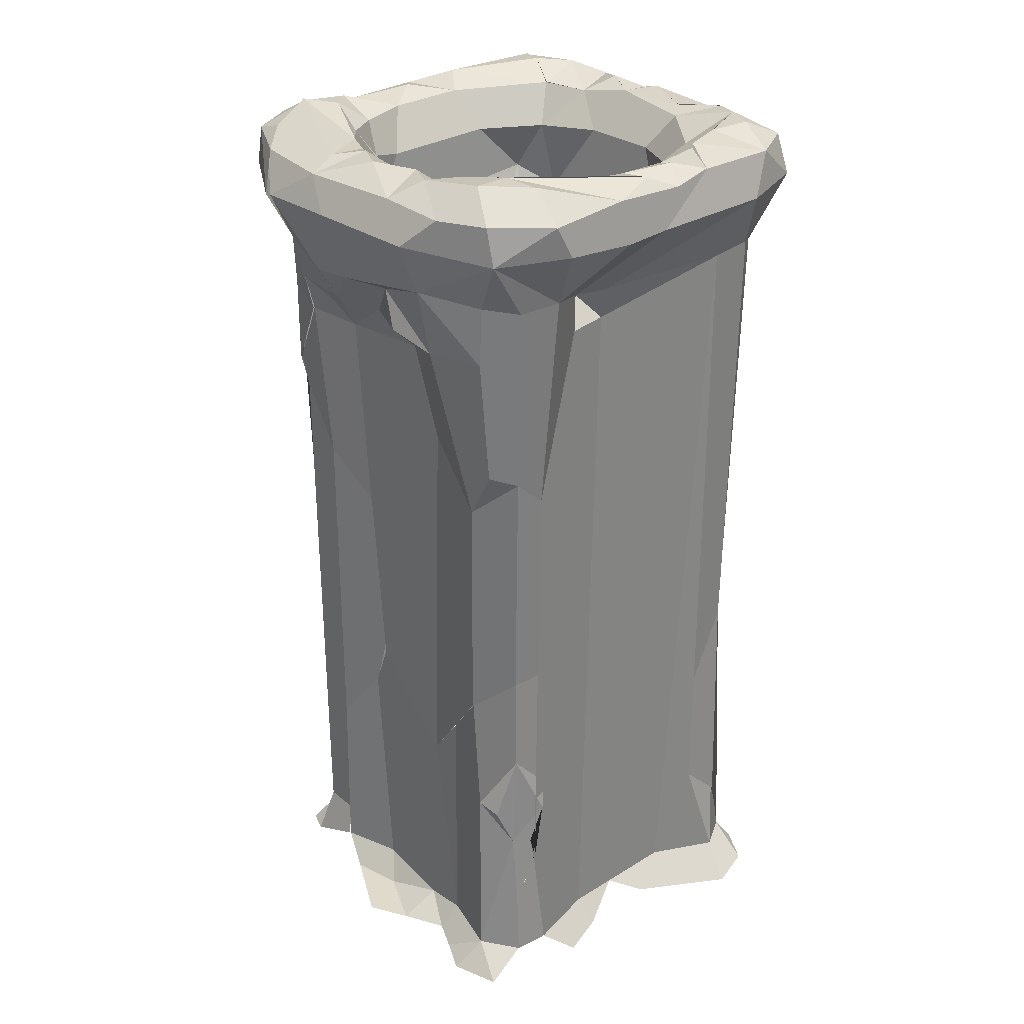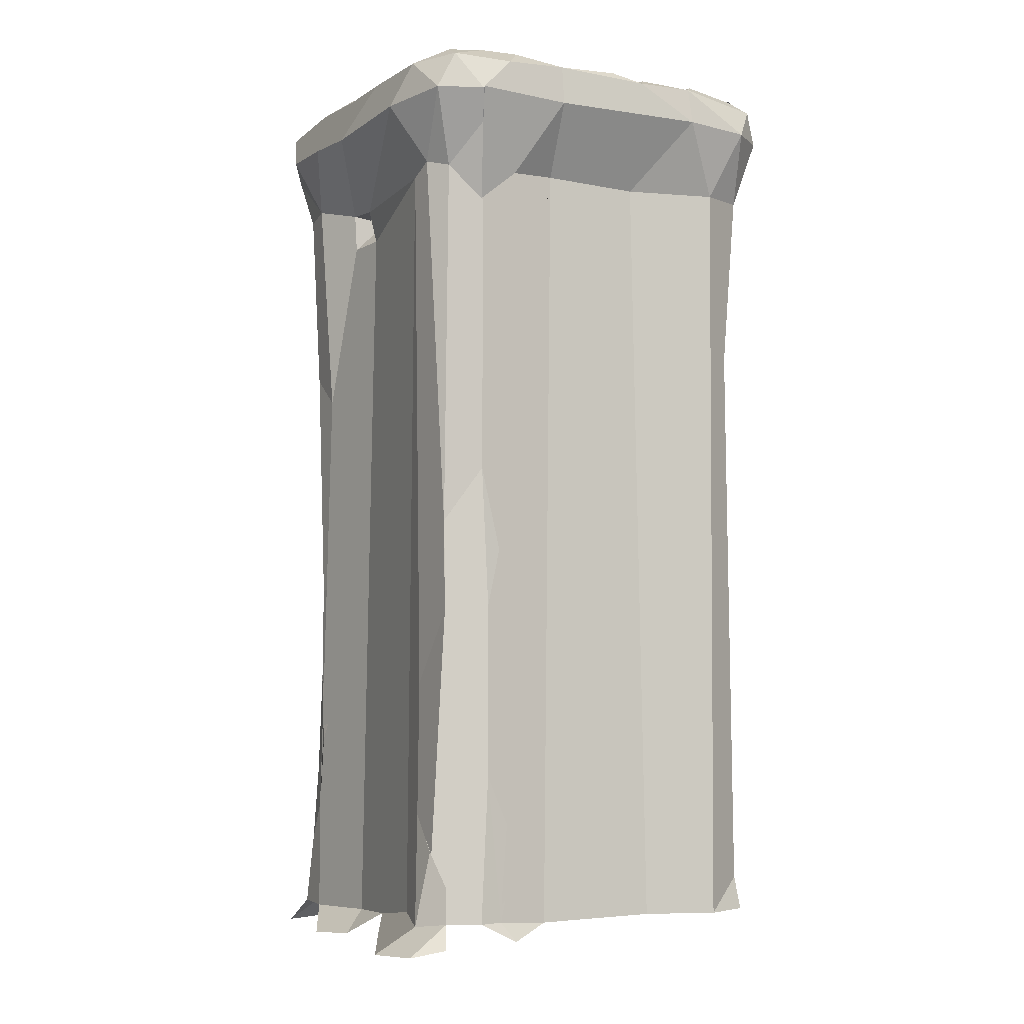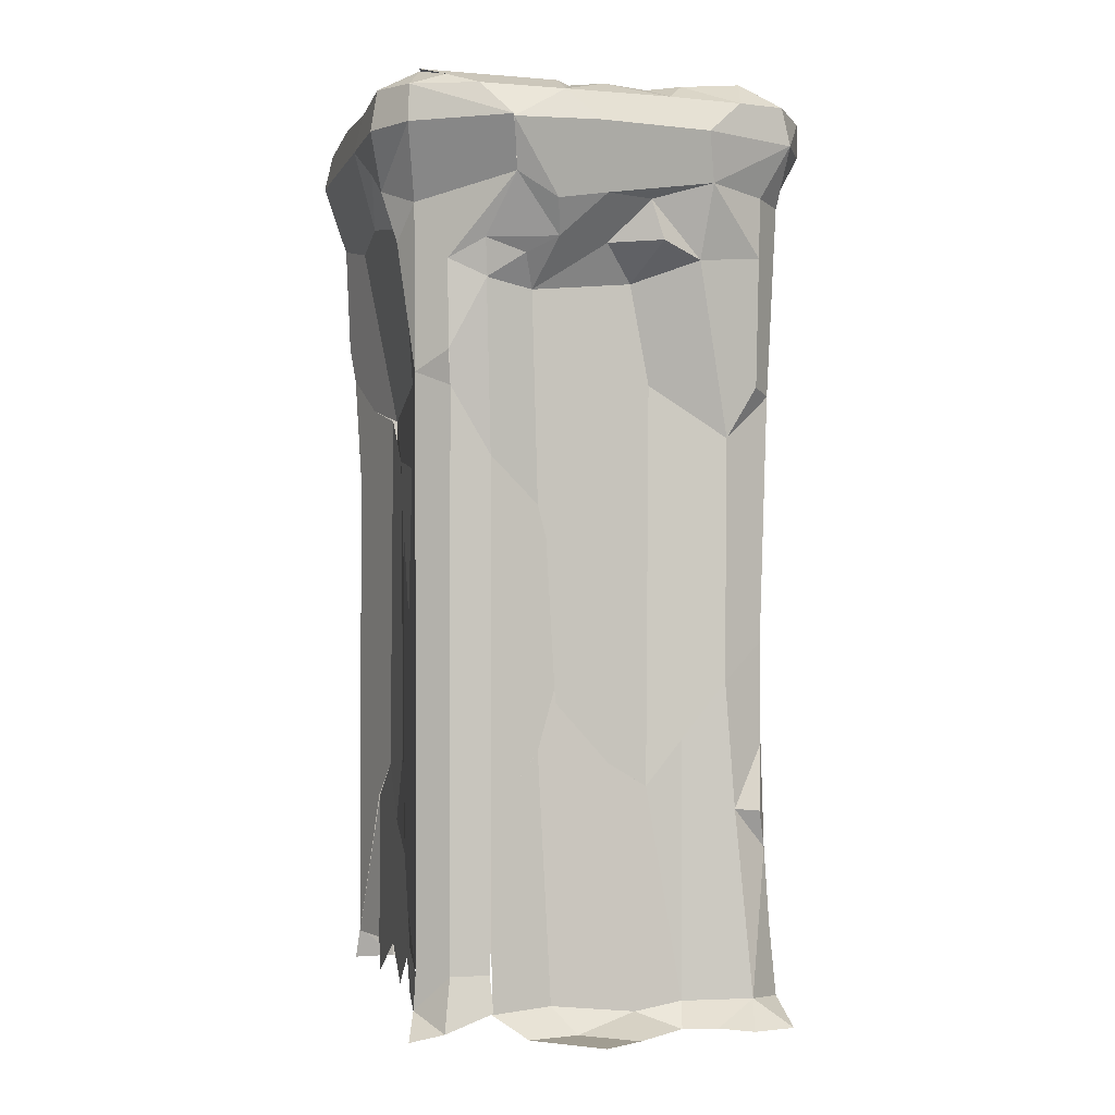
<metadata>
{"format":"obj","ext":"obj","renderer":"f3d","projection":"perspective","resolution":1024,"background":"white","views":[{"elev":29.3,"azim":51.0,"up":"+Y"},{"elev":-6.4,"azim":154.0,"up":"+Y"},{"elev":-1.5,"azim":-13.4,"up":"+Y"}]}
</metadata>
<code>
o poly
v 0.1015 0.1305 -0.1776
v 0.0355 0.08007 -0.2123
v 0.06282 -0.0401 -0.0183
v 0.05233 -0.05162 -0.06495
v 0.132 -0.01071 0.003654
v -0.06018 -0.01062 -0.114
v -0.06639 -0.04147 -0.1004
v -0.01096 -0.0431 -0.09483
v 0.0842 -0.002658 -0.08219
v 0.1388 0.01828 0.005064
v 0.09929 0.03075 -0.0273
v 0.1032 0.08209 -0.03644
v 0.1803 0.07768 -0.02468
v 0.1328 0.1167 -0.01684
v 0.1619 0.1242 -0.008473
v 0.1875 0.07843 0.02218
v 0.1792 0.1149 0.02576
v 0.06018 -0.0434 0.00563
v 0.06035 -0.04395 0.005682
v 0.1385 -0.01175 0.03977
v 0.09199 -0.01709 0.005677
v 0.1134 0.0129 0.02344
v 0.1141 0.01367 0.02404
v 0.109 0.04958 0.03322
v 0.1401 0.02225 0.04068
v 0.1399 0.02198 0.04176
v 0.1074 0.08478 0.02554
v 0.1033 0.1117 0.07388
v 0.1621 0.03246 0.07778
v 0.1875 0.08227 0.08568
v 0.1833 0.1097 0.09843
v 0.1558 -0.6564 0.1146
v 0.1552 -0.6587 0.08158
v 0.1515 -0.5605 0.09171
v 0.1505 -0.5949 0.1122
v 0.1499 -0.5334 0.09552
v 0.1454 -0.528 0.1137
v 0.1506 -0.5026 0.08355
v 0.152 -0.4978 0.08215
v 0.1464 -0.4719 0.07692
v 0.1443 -0.4378 0.1087
v 0.1429 -0.3492 0.07508
v 0.1437 -0.3489 0.1093
v 0.1597 -0.6782 0.1498
v 0.1266 -0.6535 0.1395
v 0.114 -0.4926 0.129
v 0.1372 -0.4949 0.1269
v -0.1528 -0.1952 0.04449
v -0.1525 -0.1876 -0.02168
v -0.1777 0.0208 -0.01596
v -0.1201 0.01754 0.06361
v -0.1259 0.07604 0.03379
v -0.2003 0.1138 -0.03556
v -0.1712 0.1226 -0.01387
v -0.1499 0.1125 0.01407
v -0.1502 0.1141 -0.05333
v -0.1536 -0.1246 0.04723
v -0.1626 0.01315 0.041
v -0.2023 0.08151 0.02498
v -0.1958 0.1126 0.03582
v -0.1366 0.1106 0.05681
v -0.1708 0.1262 0.05985
v -0.159 -0.2097 0.07896
v -0.189 0.05931 0.039
v -0.1466 0.1296 0.0829
v -0.03055 -0.3404 0.1214
v -0.05894 -0.2323 0.1239
v -0.1019 -0.4963 0.1364
v 0.1298 0.1309 -0.1653
v 0.163 0.1143 -0.1584
v 0.0302 0.02057 -0.1737
v 0.07375 0.01573 -0.188
v 0.332 -0.6827 -0.2192
v 0.3384 -0.682 -0.1601
v -0.134 -0.6567 -0.1804
v -0.07118 -0.6564 -0.1661
v 0.1224 0.1116 -0.07006
v 0.1492 0.1219 -0.05613
v 0.1754 0.1112 -0.04149
v -0.1722 -0.6551 -0.1664
v -0.1733 -0.6247 -0.1307
v -0.1688 -0.6262 -0.1617
v 0.1356 -0.6588 0.01875
v 0.1527 -0.6799 0.01252
v 0.1328 -0.659 -0.02625
v 0.07383 -0.04387 0.03931
v 0.1034 0.01167 0.0548
v 0.09173 0.0804 0.07124
v 0.1508 0.1341 0.09494
v -0.1527 -0.6564 -0.02046
v -0.1548 -0.6241 -0.04717
v -0.1554 -0.5102 -0.02485
v -0.1564 -0.462 -0.05438
v -0.1871 -0.6817 0.09874
v -0.1631 -0.6564 0.1138
v -0.1603 -0.6253 0.1115
v -0.1605 -0.6091 0.0789
v -0.1571 -0.3441 0.07535
v -0.07184 -0.6783 0.1488
v -0.047 -0.656 0.1218
v -0.1003 -0.6564 0.1414
v -0.02712 -0.6784 0.137
v -0.01223 -0.6829 0.176
v 0.02238 -0.682 0.1569
v -0.1642 -0.1219 0.1228
v -0.1766 -0.01073 0.1034
v -0.1658 0.02002 0.1267
v -0.1888 0.03374 0.09429
v 0.1057 -0.2571 -0.1866
v 0.1534 -0.6597 -0.1521
v 0.1425 -0.5976 -0.162
v 0.141 -0.564 -0.1271
v 0.09716 -0.5298 -0.1819
v 0.1397 -0.447 -0.1272
v 0.132 -0.3841 -0.1655
v 0.09724 -0.3797 -0.1818
v 0.08729 -0.329 -0.1837
v 0.1328 -0.3031 -0.1655
v 0.1345 -0.6529 -0.08891
v 0.1447 0.01888 -0.1229
v -0.0446 0.08379 -0.1393
v -0.03564 0.1188 -0.1704
v 0.02549 0.0846 -0.1421
v 0.09477 0.1101 -0.1262
v 0.07648 0.08671 -0.1201
v 0.1333 0.1222 -0.09662
v 0.1663 0.1157 -0.08219
v -0.1657 -0.1322 -0.1601
v -0.1616 0.07988 -0.2026
v -0.1726 0.02002 -0.1697
v -0.1945 0.08151 -0.173
v -0.1365 0.02002 -0.1842
v -0.09014 0.01896 -0.1292
v -0.08893 0.01931 -0.1296
v -0.038 0.05082 -0.1382
v -0.09738 0.07973 -0.1189
v -0.1853 0.1116 -0.1768
v -0.1736 0.125 -0.1637
v -0.1603 -0.6564 -0.09087
v -0.1609 -0.6251 -0.09133
v -0.1604 -0.4927 -0.09059
v -0.1546 -0.6564 0.04587
v -0.152 -0.6256 0.01612
v -0.1562 -0.5355 0.02535
v -0.1548 -0.3854 0.04118
v 0.02589 -0.6632 0.1232
v 0.06732 -0.6557 0.1239
v 0.06287 -0.6765 0.141
v 0.09104 -0.6749 0.1533
v -0.008826 0.11 0.1156
v 0.04064 0.07798 0.09817
v 0.04863 0.1054 0.1035
v 0.03471 0.1253 0.1287
v 0.06287 0.1268 0.141
v 0.0752 0.1264 0.1129
v 0.1186 0.1344 0.1291
v 0.1086 0.1098 0.1644
v 0.07729 -0.02325 0.1505
v 0.1333 -0.01813 0.1398
v 0.08436 0.03999 0.1669
v 0.135 0.03416 0.1389
v 0.1601 0.07967 0.1458
v 0.1521 0.1123 0.1465
v -0.0653 -0.05019 0.1296
v 0.02186 -0.04224 0.1255
v -0.08793 0.01132 0.1051
v -0.08373 -0.04206 0.07808
v -0.1169 0.02 0.06335
v -0.05277 -0.03737 0.0886
v -0.05742 0.009791 0.1115
v -0.01771 0.01704 0.1068
v -0.1215 0.08116 0.06168
v -0.07167 0.08158 0.1034
v -0.003296 -0.01073 0.1454
v 0.04182 -0.009282 0.1629
v 0.03086 0.02508 0.1619
v 0.07731 0.08151 0.1792
v -0.1147 0.1123 0.08666
v -0.08947 0.1148 0.1057
v -0.08779 0.1156 0.1061
v -0.06071 0.1158 0.1167
v -0.03395 0.1245 0.1322
v -0.005785 0.125 0.1445
v 0.04534 0.1114 0.1671
v 0.1703 -0.6827 -0.1811
v 0.1421 -0.6766 -0.1934
v 0.1474 0.0256 -0.1559
v 0.9345 -0.6855 -0.2025
v 0.1187 0.08168 -0.2188
v 0.113 0.05431 -0.2035
v 0.1548 0.08309 -0.1966
v 0.09115 0.1098 -0.2144
v 0.1385 0.1157 -0.1983
v 0.1332 -0.3035 -0.1656
v 0.1064 -0.01121 -0.1858
v 0.1335 0.01955 -0.1741
v 0.1761 0.07871 -0.1368
v 0.03586 0.1144 -0.209
v 0.07347 0.1268 -0.1899
v -0.05433 0.01778 -0.1741
v 0.04783 0.02402 -0.1376
v 0.07859 0.02571 -0.1242
v 0.04408 0.1157 -0.1609
v -0.02335 0.121 -0.1987
v 0.03388 0.1207 -0.1747
v 0.1326 0.1259 -0.09787
v 0.1678 0.1158 -0.08166
v -0.1364 -0.6256 0.1362
v -0.1026 -0.6257 0.1357
v -0.1433 -0.6701 0.1509
v -0.1029 0.08228 -0.2091
v -0.1713 -0.6778 0.1392
v 0.1685 -0.682 0.05301
v 0.1055 -0.3828 0.1292
v 0.1051 -0.3833 0.1299
v -0.1022 -0.1915 0.1361
v -0.1589 0.1346 0.1111
v -0.1951 0.1157 0.1124
v -0.2015 0.07978 0.1177
v 0.04286 0.0151 0.1107
v -0.02022 -0.01449 0.0931
v -0.009297 -0.03153 0.07588
v -0.03794 -0.04193 0.06721
v -0.1085 -0.01073 0.03246
v -0.08945 -0.03662 0.0408
v 0.1335 -0.1284 0.1308
v 0.1071 -0.1732 0.1298
v 0.04068 -0.1279 0.1167
v -0.06563 -0.05236 0.05123
v 0.0682 -0.4296 0.1227
v 0.003388 -0.4523 0.1219
v -0.04852 0.1123 -0.2076
v 0.03635 -0.4721 0.1226
v 0.03671 -0.6592 -0.1708
v -0.101 0.1146 -0.2044
v -0.12 0.1278 -0.1762
v -0.07612 0.1125 -0.1537
v -0.06384 0.1242 -0.1829
v 0.1192 -0.6768 0.1657
v 0.00847 -0.01002 -0.1164
v 0.03561 -0.03927 -0.1034
v 0.06413 -0.04053 -0.09189
v 0.1492 -0.6763 -0.05613
v -0.1448 0.129 -0.1512
v -0.1122 0.1157 -0.137
v 0.04915 -0.05144 -0.07602
v -0.02864 -0.01073 -0.11
v 0.08712 0.02622 0.0883
v 0.05984 -0.04264 0.07412
v 0.02953 -0.04378 0.06385
v -0.009823 -0.03382 0.07644
v -0.1733 -0.1364 -0.1298
v -0.1831 -0.07221 -0.1373
v -0.1786 -0.103 -0.1324
v -0.07479 -0.1103 -0.08954
v -0.07327 -0.04687 -0.006325
v -0.06635 -0.0433 -0.1018
v -0.08257 -0.04227 -0.08969
v -0.1879 0.02002 -0.133
v -0.2069 0.08151 -0.1448
v 0.1499 -0.1347 0.1117
v -0.1007 -0.01188 -0.09965
v -0.121 0.03613 -0.1078
v -0.1999 0.1126 -0.1415
v -0.1147 0.1144 -0.1383
v -0.04432 -0.103 -0.0738
v -0.03504 -0.07221 -0.09535
v -0.01262 -0.07442 -0.06799
v 0.01048 -0.05899 -0.03105
v -0.0431 -0.0543 0.001681
v -0.05912 -0.4413 0.1247
v -0.05913 -0.4411 0.1242
v -0.1077 -0.04336 0.1454
v -0.07444 -0.02209 0.148
v -0.04819 -0.008817 0.1586
v -0.01084 0.02582 0.1766
v -0.02028 0.08327 0.1902
v -0.159 0.1365 0.1123
v -0.04902 0.1223 0.1565
v -0.04764 0.1101 0.1787
v -0.1758 0.0817 0.1537
v -0.1739 0.114 0.1499
v -0.09563 0.08257 0.1973
v -0.0883 0.04049 0.1768
v -0.0883 0.0404 0.177
v -0.09454 0.08151 0.194
v -0.1198 0.1123 0.175
v -0.1431 0.1234 0.1516
v 0.1467 -0.1611 0.08253
v 0.02828 -0.04998 0.02176
v -0.0913 -0.04066 -0.0525
v -0.1223 0.08112 -0.06227
v -0.1781 0.124 -0.07284
v -0.178 0.008444 -0.07759
v -0.151 -0.1482 -0.05387
v -0.05779 -0.08095 -0.04098
v -0.08231 -0.1004 -0.06326
v 0.07347 -0.6726 -0.1899
v 0.1073 -0.6564 -0.1906
v 0.08651 -0.6562 -0.1848
v 0.1358 -0.6564 -0.179
v 0.1861 -0.6831 -0.1406
v 0.1341 -0.6256 -0.175
v 0.06831 -0.5914 -0.1783
v -0.1653 -0.1346 -0.09839
v -0.05354 -0.103 -0.05307
v 0.1157 0.1334 0.09702
v 0.1575 0.03032 0.1149
v -0.1369 -0.1337 0.1373
v -0.1396 -0.1043 0.143
v -0.1073 -0.04306 0.1469
v -0.14 -0.02823 0.1423
v -0.1099 -0.0112 0.1529
v -0.0528 0.02002 0.1753
v -0.1631 -0.6564 0.1138
v -0.1609 -0.6256 0.1121
v -0.1605 -0.6091 0.0789
v -0.1554 -0.5102 -0.02485
v -0.1562 -0.5355 0.02535
v -0.1528 -0.1952 0.04449
v -0.1525 -0.1876 -0.02168
v -0.159 -0.2097 0.07896
v -0.1571 -0.3441 0.07535
v -0.1548 -0.3854 0.04118
v -0.1548 -0.1482 -0.05357
v -0.1564 -0.462 -0.05438
v -0.1554 -0.5102 -0.02485
v -0.1653 -0.1346 -0.09839
v -0.1612 -0.4928 -0.09066
v -0.1786 -0.103 -0.1324
v -0.1831 -0.07221 -0.1373
v -0.1733 -0.6247 -0.1307
v -0.1688 -0.6262 -0.1617
v -0.1879 0.02002 -0.133
v -0.2069 0.08151 -0.1448
v -0.1993 0.1123 -0.1415
v -0.173 0.1241 -0.1636
v 0.07347 0.1268 -0.1899
v 0.03298 0.1217 -0.1741
v -0.02335 0.121 -0.1987
v -0.06384 0.1242 -0.1829
v -0.03567 0.1187 -0.1706
v -0.07612 0.1125 -0.1537
v -0.1448 0.129 -0.1512
v -0.1722 -0.6551 -0.1664
v 0.7814 -0.6797 0.1139
v 0.07347 -0.6726 -0.1899
v 0.08613 -0.656 -0.1854
v 0.06831 -0.5914 -0.1783
v 0.09716 -0.5298 -0.1819
v 0.09724 -0.3797 -0.1818
v 0.08729 -0.329 -0.1837
v 0.1057 -0.2571 -0.1866
v 0.113 0.05431 -0.2035
v 0.1181 0.08151 -0.2152
v 0.1335 0.01955 -0.1741
v 0.09115 0.1098 -0.2144
v 0.1016 0.1306 -0.1776
v 0.07347 0.1268 -0.1899
v -0.1085 -0.01073 0.03246
v -0.07244 -0.05156 0.04776
v 0.141 -0.564 -0.1271
v 0.1861 -0.6831 -0.1406
v 0.1397 -0.447 -0.1272
v 0.1427 -0.5949 -0.1596
v 0.1703 -0.6827 -0.1811
v 0.1341 -0.6256 -0.175
v 0.132 -0.3841 -0.1655
v 0.1358 -0.6564 -0.179
v 0.1057 -0.2571 -0.1866
v 0.1061 -0.01342 -0.1888
v 0.1175 0.126 -0.1371
v 0.1754 0.1112 -0.04149
v 0.1642 0.1221 -0.01449
v 0.1158 0.1334 0.09698
v -0.1203 0.08151 0.06086
v -0.1147 0.1123 0.08666
v -0.038 0.05082 -0.1382
v -0.0446 0.08379 -0.1393
v -0.07612 0.1125 -0.1537
v -0.1013 -0.658 0.1392
v 0.1505 -0.5949 0.1122
v 0.1514 -0.5605 0.09169
v 0.1499 -0.5334 0.09552
v 0.1558 -0.6564 0.1146
v 0.1464 -0.4719 0.07692
v 0.1429 -0.3492 0.07508
v 0.1437 -0.3489 0.1093
v -0.04357 -0.4003 0.1238
v -0.1022 -0.4965 0.1361
v -0.03055 -0.3404 0.1214
v -0.05894 -0.2323 0.1239
v -0.04357 -0.4003 0.1238
v -0.1022 -0.1915 0.1361
v 0.003388 -0.4523 0.1219
v -0.1369 -0.1337 0.1373
v 0.03636 -0.4721 0.1227
v -0.1389 -0.103 0.1419
v -0.1099 -0.01073 0.1524
v -0.005785 0.125 0.1445
v 0.03471 0.1253 0.1287
v -0.03395 0.1245 0.1322
v 0.04863 0.1054 0.1035
v 0.0752 0.1264 0.1129
v -0.1198 0.1123 0.175
v -0.06071 0.1158 0.1167
v -0.1431 0.1234 0.1516
v -0.1147 0.1123 0.08666
v -0.1466 0.1296 0.0829
v -0.04819 -0.008817 0.1586
v -0.1007 -0.01188 -0.09965
v -0.03794 -0.04193 0.06721
v -0.06018 -0.01062 -0.114
v -0.02864 -0.01073 -0.11
v 0.02953 -0.04378 0.06385
v 0.00847 -0.01002 -0.1164
v 0.07383 -0.04387 0.03931
v 0.03561 -0.03927 -0.1034
v 0.06282 -0.0401 -0.0183
v -0.07444 -0.02209 0.148
v -0.0528 0.02002 0.1753
f 10 5 120
f 205 203 199
f 308 29 162
f 205 122 203
f 313 420 410
f 122 205 204
f 187 194 356
f 237 122 238
f 95 210 208
f 210 95 212
f 125 124 203 123
f 311 312 310
f 108 107 281
f 350 299 348
f 87 248 88
f 287 282 283
f 58 106 108
f 288 217 282
f 217 62 218
f 65 62 217
f 242 241 4
f 9 202 242
f 11 21 22
f 88 28 27
f 100 102 146
f 24 11 22
f 51 52 376
f 24 27 12
f 78 77 14
f 78 127 77
f 127 126 77
f 14 79 78
f 14 15 79
f 79 127 78
f 198 232 340
f 262 263 291 258
f 125 202 12
f 58 64 50
f 64 58 108
f 59 50 64
f 281 219 108
f 62 60 218
f 26 24 22
f 87 26 22
f 81 140 141
f 151 220 171
f 19 21 3
f 21 19 86
f 21 9 3
f 87 86 249
f 28 14 27
f 15 14 28
f 351 352 353
f 124 1 203
f 132 130 129
f 171 221 170
f 131 137 129
f 337 137 336
f 250 249 86
f 103 104 102 99
f 71 2 72
f 152 151 150
f 196 195 190
f 3 242 4
f 286 277 280
f 198 338 192
f 232 211 235
f 235 341 232
f 166 167 168
f 342 340 232
f 341 235 343
f 341 342 232
f 343 235 236
f 245 343 236
f 365 362 110
f 245 236 344
f 337 344 236
f 185 186 301
f 251 415 290
f 347 348 299
f 381 100 271 390
f 349 350 348
f 282 281 283
f 150 153 152
f 153 150 183
f 158 227 226 159
f 166 173 170
f 172 173 166
f 169 222 223
f 9 242 3
f 167 169 223
f 229 225 167
f 167 223 229
f 357 193 355
f 360 361 256
f 293 138 264 53
f 46 45 37
f 387 388 41 386
f 163 162 31
f 193 191 355
f 34 35 32 33
f 258 255 257
f 180 408 409
f 244 138 293
f 187 191 197
f 191 70 197
f 70 191 193
f 207 70 206
f 69 70 193
f 372 206 70
f 70 69 372
f 69 358 372
f 286 280 405
f 340 339 198
f 253 254 305 295 294 259
f 147 146 148
f 129 211 132
f 29 30 162
f 17 374 375
f 375 89 17
f 211 200 132
f 89 375 156
f 31 162 30
f 263 262 133
f 60 59 219 218
f 376 52 61
f 61 52 55
f 377 376 61
f 61 55 62
f 263 136 292
f 54 55 56
f 377 61 65
f 60 62 55
f 293 56 265
f 136 263 133
f 55 54 60
f 62 65 61
f 53 54 56
f 56 293 53
f 69 193 358
f 54 53 60
f 136 133 379
f 136 379 380
f 136 380 265
f 37 47 46
f 44 385 45
f 239 44 45
f 400 184 401
f 149 239 45
f 47 41 46
f 107 108 106
f 148 146 104
f 102 104 146
f 270 256 361
f 39 41 37
f 261 226 227
f 419 246 18
f 187 356 191
f 247 134 6
f 282 287 288
f 189 2 198 192
f 275 274 164
f 273 164 274
f 399 273 274
f 176 175 158
f 160 158 159
f 160 159 161
f 174 175 176
f 276 176 160
f 177 160 162
f 374 17 373
f 286 285 314
f 154 184 157
f 157 163 156
f 275 276 314
f 184 154 401
f 280 400 402
f 154 157 156
f 401 154 403
f 279 280 402
f 154 404 403
f 402 406 279
f 406 180 279
f 300 298 234
f 180 409 278
f 284 313 410
f 7 6 411
f 164 392 391 393 395 397 228 165
f 258 257 262
f 198 339 338
f 296 297 291
f 256 296 291
f 297 296 306
f 266 255 297
f 297 306 266
f 296 266 306
f 255 266 257
f 257 266 267
f 256 270 296
f 296 268 266
f 266 268 267
f 267 268 8
f 417 290 415
f 217 218 282
f 131 129 130
f 246 8 268
f 8 246 418
f 269 296 270
f 290 417 18
f 25 20 23
f 25 23 10
f 23 20 5
f 5 10 23
f 87 24 26
f 165 158 175
f 187 197 10 120
f 175 174 165
f 174 164 165
f 1 199 203
f 307 15 28
f 150 181 182 183
f 114 112 111 115
f 378 379 133
f 383 384 39 37 382
f 267 8 257
f 284 283 281 107
f 309 310 105
f 329 326 325 328 330 252 332
f 400 280 184
f 410 421 284
f 5 83 85 119 120
f 58 57 105 106
f 309 208 209 68 216
f 394 392 164 273
f 404 154 156 375
f 53 264 260 59 60
f 151 88 248 220
f 20 25 29 289
f 244 293 265
f 273 398 396 394
f 252 128 333 332
f 75 345 333
f 171 220 221
f 228 397 215 227
f 28 152 155 307
f 51 263 292 52
f 166 170 169 167
f 150 151 173 181
f 296 269 268
f 151 171 170 173
f 17 89 31
f 276 275 164 174 176
f 178 179 173 172
f 87 249 248
f 100 381 99 102
f 52 292 56 55
f 25 13 16 29
f 250 222 221 249
f 220 249 221
f 101 209 208 210
f 110 369 367 365
f 232 198 2 211
f 416 414 8 418
f 149 45 147 148
f 162 163 157 177
f 37 41 47
f 225 224 167
f 34 33 83 5 20 289 42 40 38 36
f 12 77 124 125
f 284 312 313
f 312 311 313
f 162 160 161
f 309 105 96 95 208
f 355 191 356 354
f 318 93 141 140 139 91 90 143 142 315 316 317 319
f 269 246 268
f 200 76 75 132
f 14 77 12 27
f 29 16 30
f 240 241 201 134 247
f 219 281 282 218
f 243 363 110 119 85
f 88 151 152 28
f 366 369 110 363
f 88 27 24 87
f 71 72 195 109 117 116 113 304 300 234
f 120 364 368 194 187
f 272 66 67 216 68
f 362 364 120 119 110
f 84 85 83
f 361 412 251 270
f 331 334 130 128 252 330
f 294 50 59 260 259
f 207 13 197 70
f 295 57 58 50 294
f 45 385 382 37
f 10 197 13 25
f 211 129 235
f 335 336 137 131
f 357 359 358 193
f 202 201 241 242
f 261 289 29 308
f 51 360 291 263
f 12 202 9 21 11 24
f 334 335 131 130
f 161 308 162
f 194 370 371 356
f 115 111 303 301 299 350 351 353 118
f 230 147 45 46 214
f 121 123 203 122 237
f 265 56 292 136
f 228 227 158 165
f 31 89 156 163
f 83 33 213 84
f 173 179 181
f 134 411 6
f 41 388 214 46
f 144 97 96 105 57 295 49 48 63 98 145 92
f 289 261 43 42
f 126 1 124 77
f 248 249 220
f 312 284 107 105 310
f 123 201 202 125
f 87 22 21 86
f 105 107 106
f 405 280 279 278 407
f 236 235 137 337
f 386 41 39
f 72 2 189 190 195
f 2 71 200 211
f 227 215 43 261
f 167 224 168
f 134 201 123 121 135
f 169 170 221 222
f 16 13 207 373 17 31 30
f 129 137 235
f 76 200 71 234
f 258 291 297 255
f 132 75 333 128 130
f 314 276 160 177 277 286
f 176 158 160
f 278 279 180
f 321 325 326 327 324 323 322 320
f 168 172 166
f 64 108 219 59
f 413 257 8 414
f 291 360 256
f 308 161 159 226 261
f 18 246 269
f 184 280 277 177 157
f 233 147 230
f 100 146 147 233 231 389 271
f 269 270 251 290 18
l 73 74
l 81 82
l 185 302
l 94 315
l 80 82

</code>
